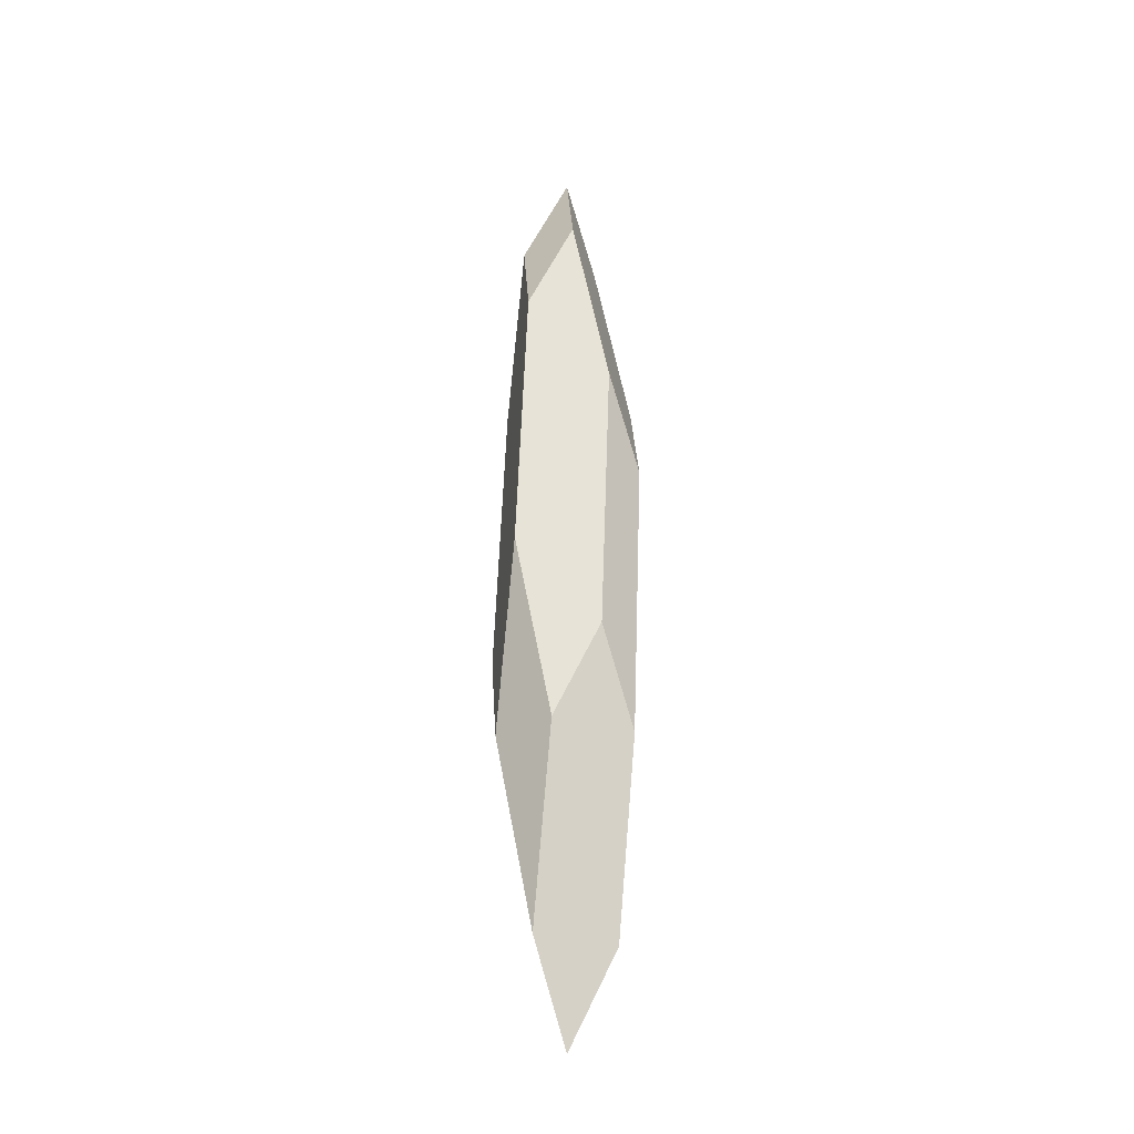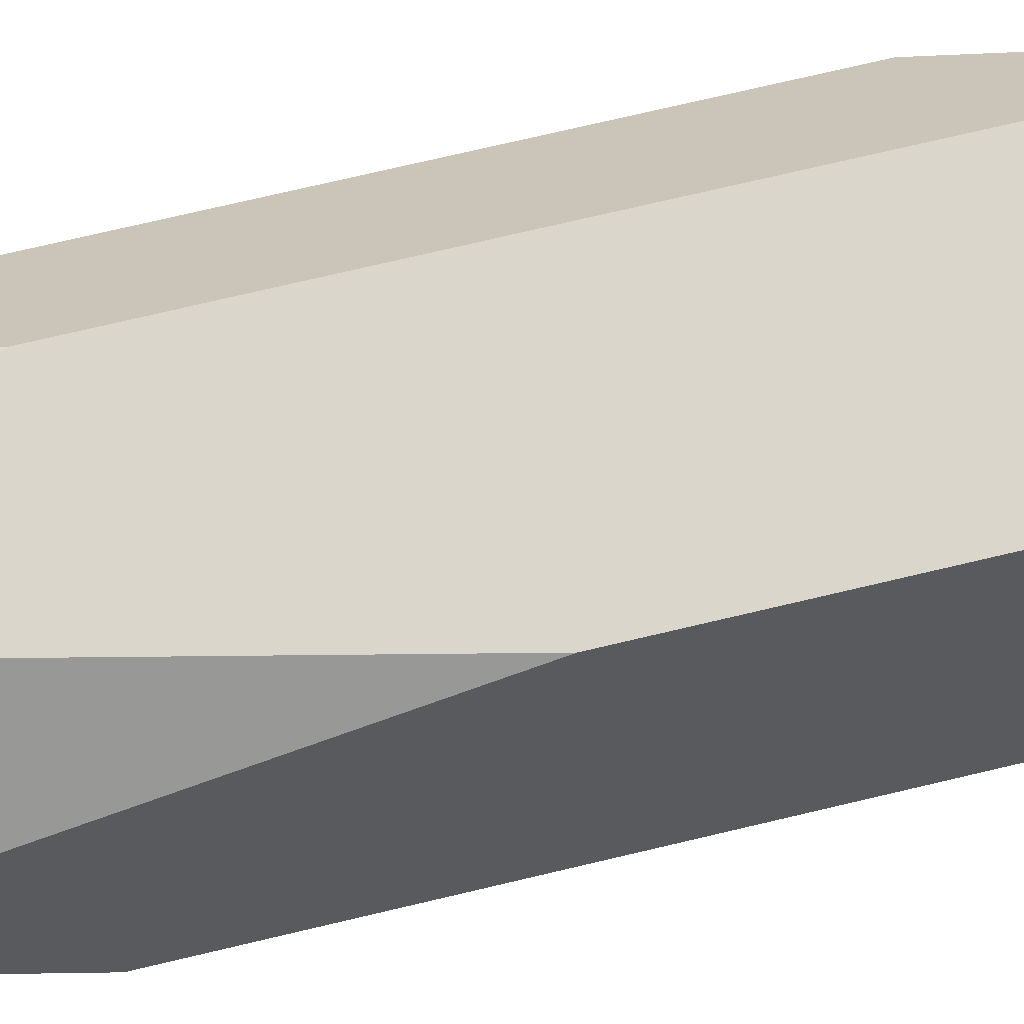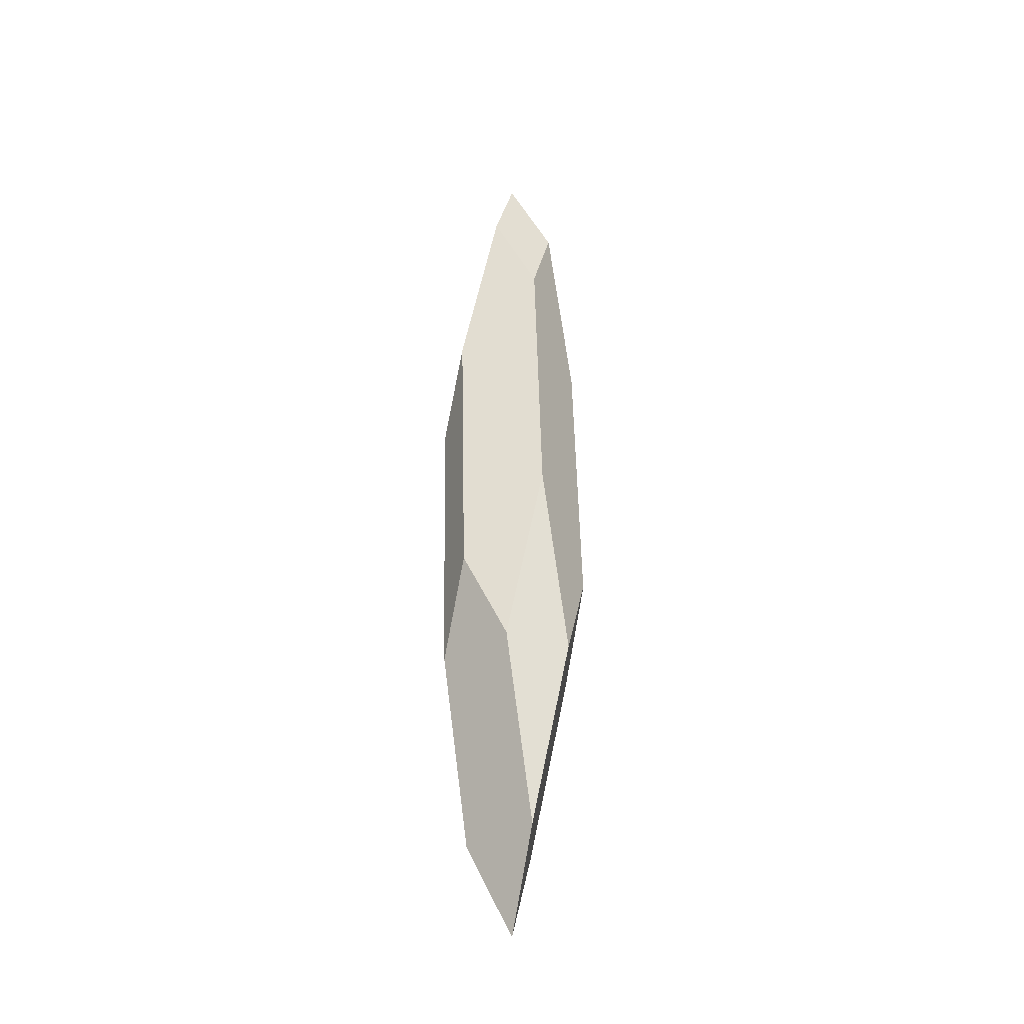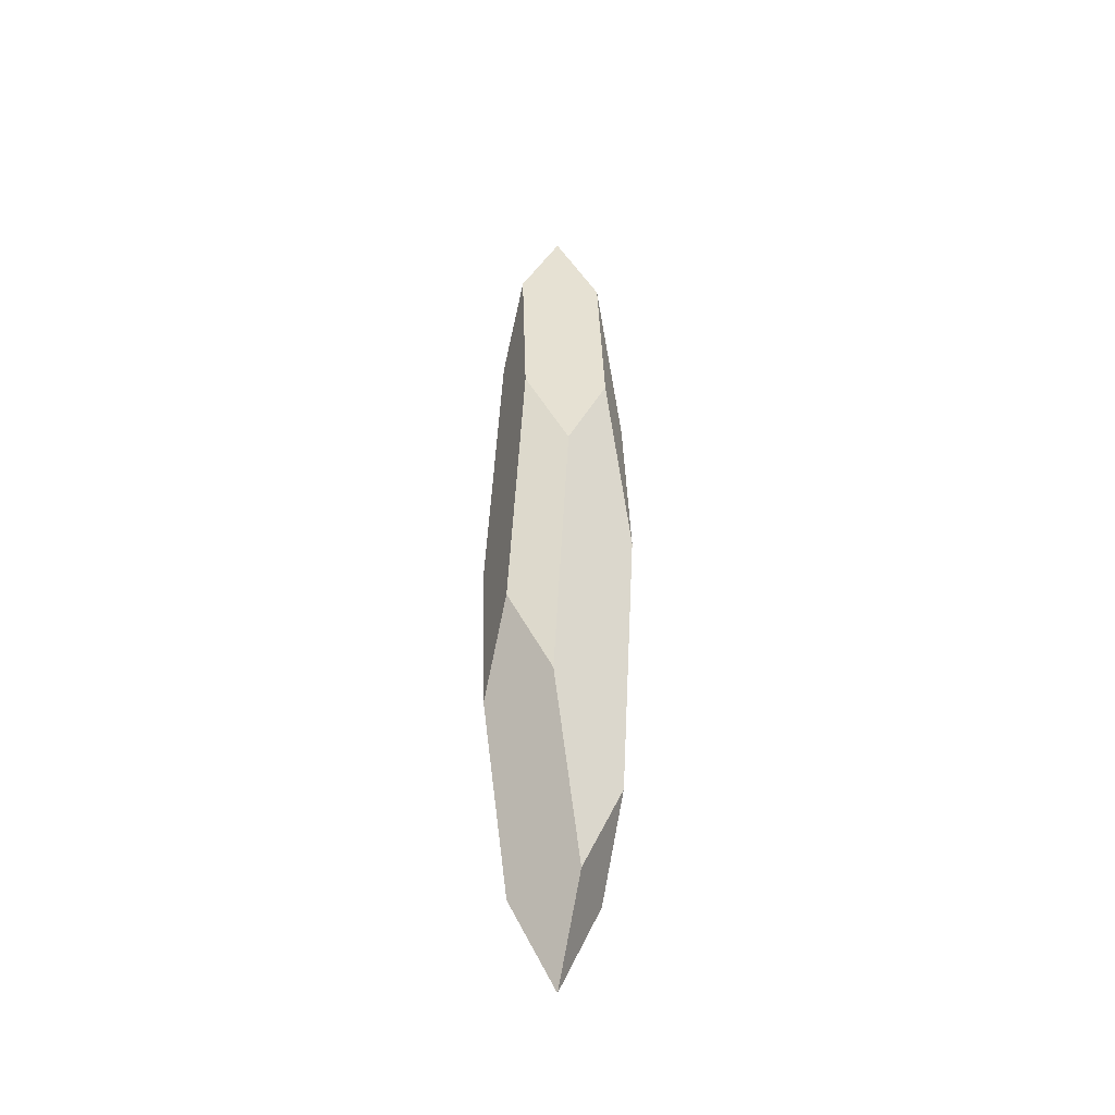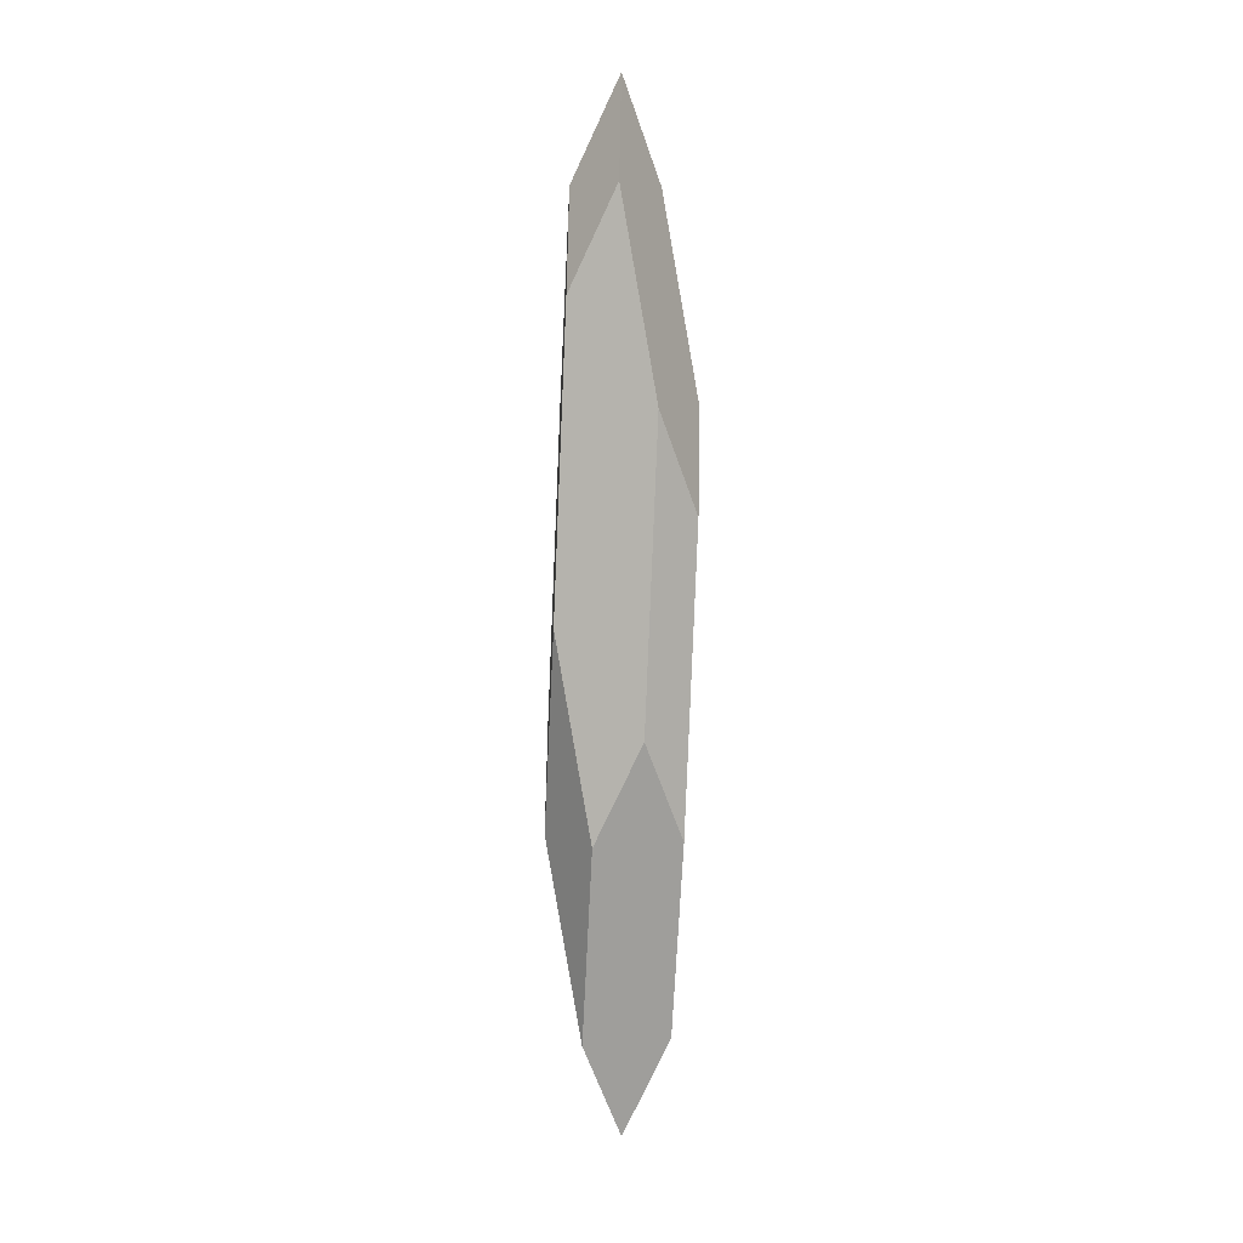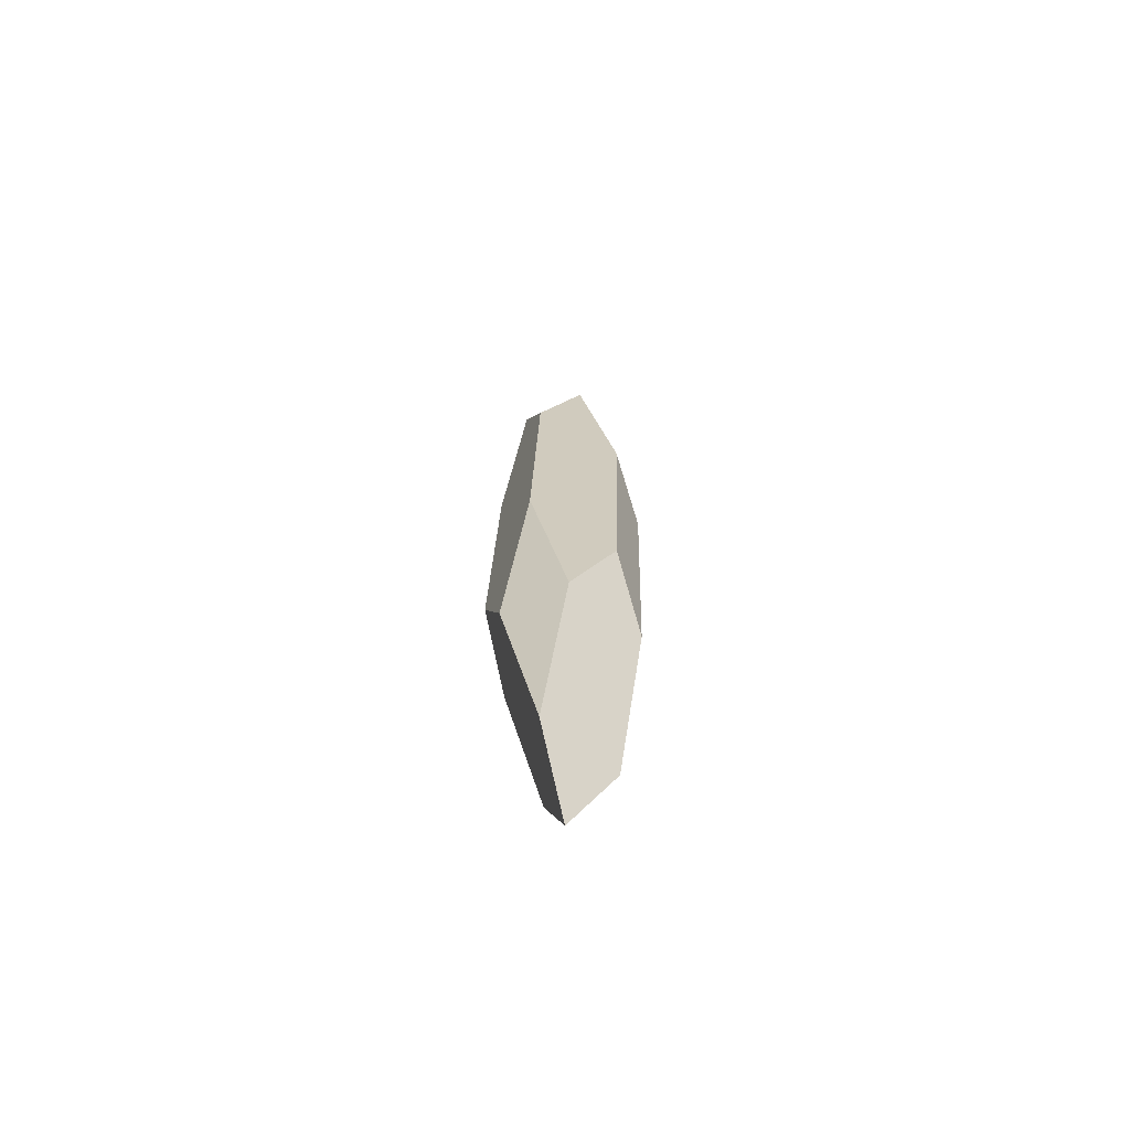
<metadata>
{"format":"obj","ext":"obj","renderer":"f3d","projection":"perspective","resolution":1024,"background":"white","views":[{"elev":-29.2,"azim":-91.3,"up":"+Z"},{"elev":63.8,"azim":-102.9,"up":"+Y"},{"elev":-34.4,"azim":-156.5,"up":"+Z"},{"elev":-40.9,"azim":-26.2,"up":"+Z"},{"elev":7.4,"azim":-81.2,"up":"+Z"},{"elev":-65.7,"azim":-105.5,"up":"+Z"}]}
</metadata>
<code>
o Pen
v -0 0.5285 2.776
v -0 0.478 2.881
v -0.03771 0.5623 2.881
v 0.05028 0.5342 2.881
v -0.03771 0.4611 3.092
v 0.05028 0.4836 2.986
v -0.02514 0.6016 3.092
v -0.07543 0.5454 3.092
v 0.06285 0.5735 3.092
v -0.02514 0.4498 3.408
v -0.07543 0.4948 3.197
v 0.06285 0.4723 3.303
v -0.06285 0.5848 3.303
v 0.02514 0.6073 3.197
v 0.07543 0.5623 3.408
v -0.06285 0.4836 3.513
v 0.02514 0.4555 3.513
v 0.07543 0.5117 3.513
v -0.05028 0.5735 3.619
v 0.03771 0.596 3.513
v -0.05028 0.5229 3.724
v 0.03771 0.4948 3.724
v 0 0.5791 3.724
v 0 0.5285 3.83
f 4 2 1
f 8 7 3
f 10 11 5
f 14 15 9
f 18 17 12
f 21 23 19
f 2 11 3
f 3 14 4
f 6 17 5
f 9 18 6
f 13 23 14
f 11 21 13
f 17 24 16
f 20 24 18
f 4 6 2
f 8 13 7
f 10 16 11
f 14 20 15
f 18 22 17
f 21 24 23
f 3 1 2
f 2 5 11
f 11 8 3
f 4 1 3
f 3 7 14
f 14 9 4
f 5 2 6
f 6 12 17
f 17 10 5
f 6 4 9
f 9 15 18
f 18 12 6
f 14 7 13
f 13 19 23
f 23 20 14
f 13 8 11
f 11 16 21
f 21 19 13
f 16 10 17
f 17 22 24
f 24 21 16
f 18 15 20
f 20 23 24
f 24 22 18

</code>
